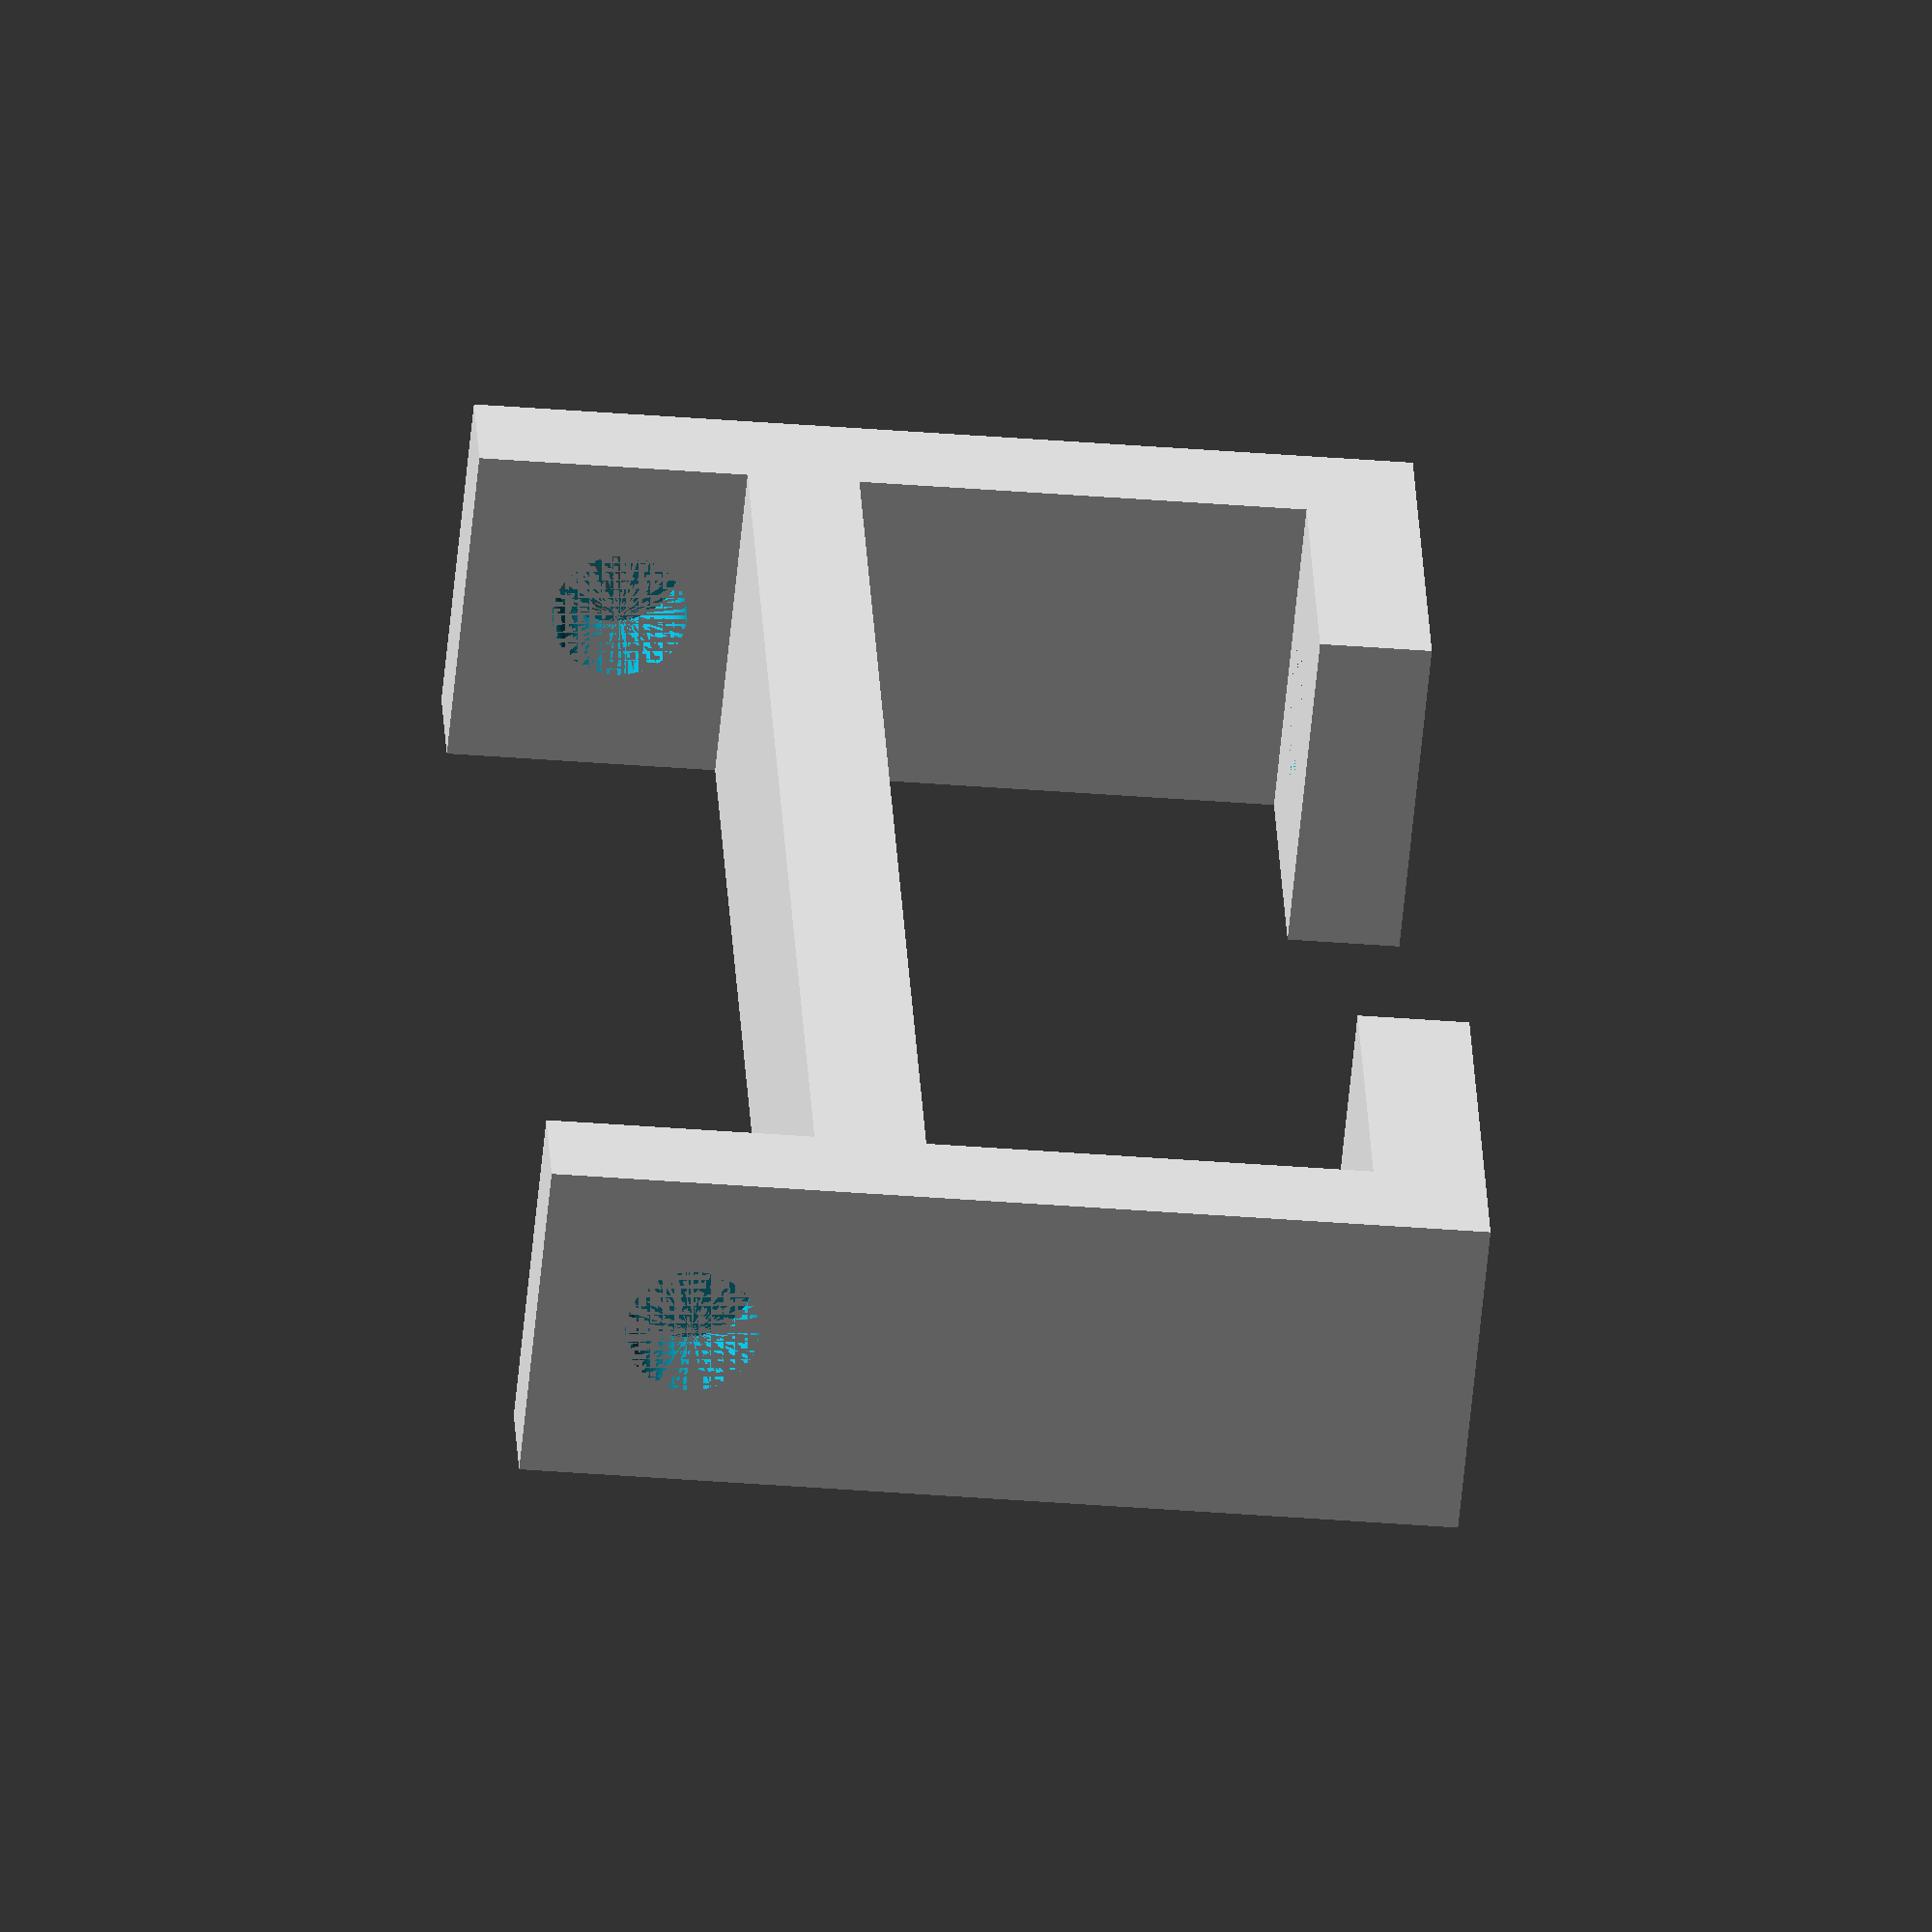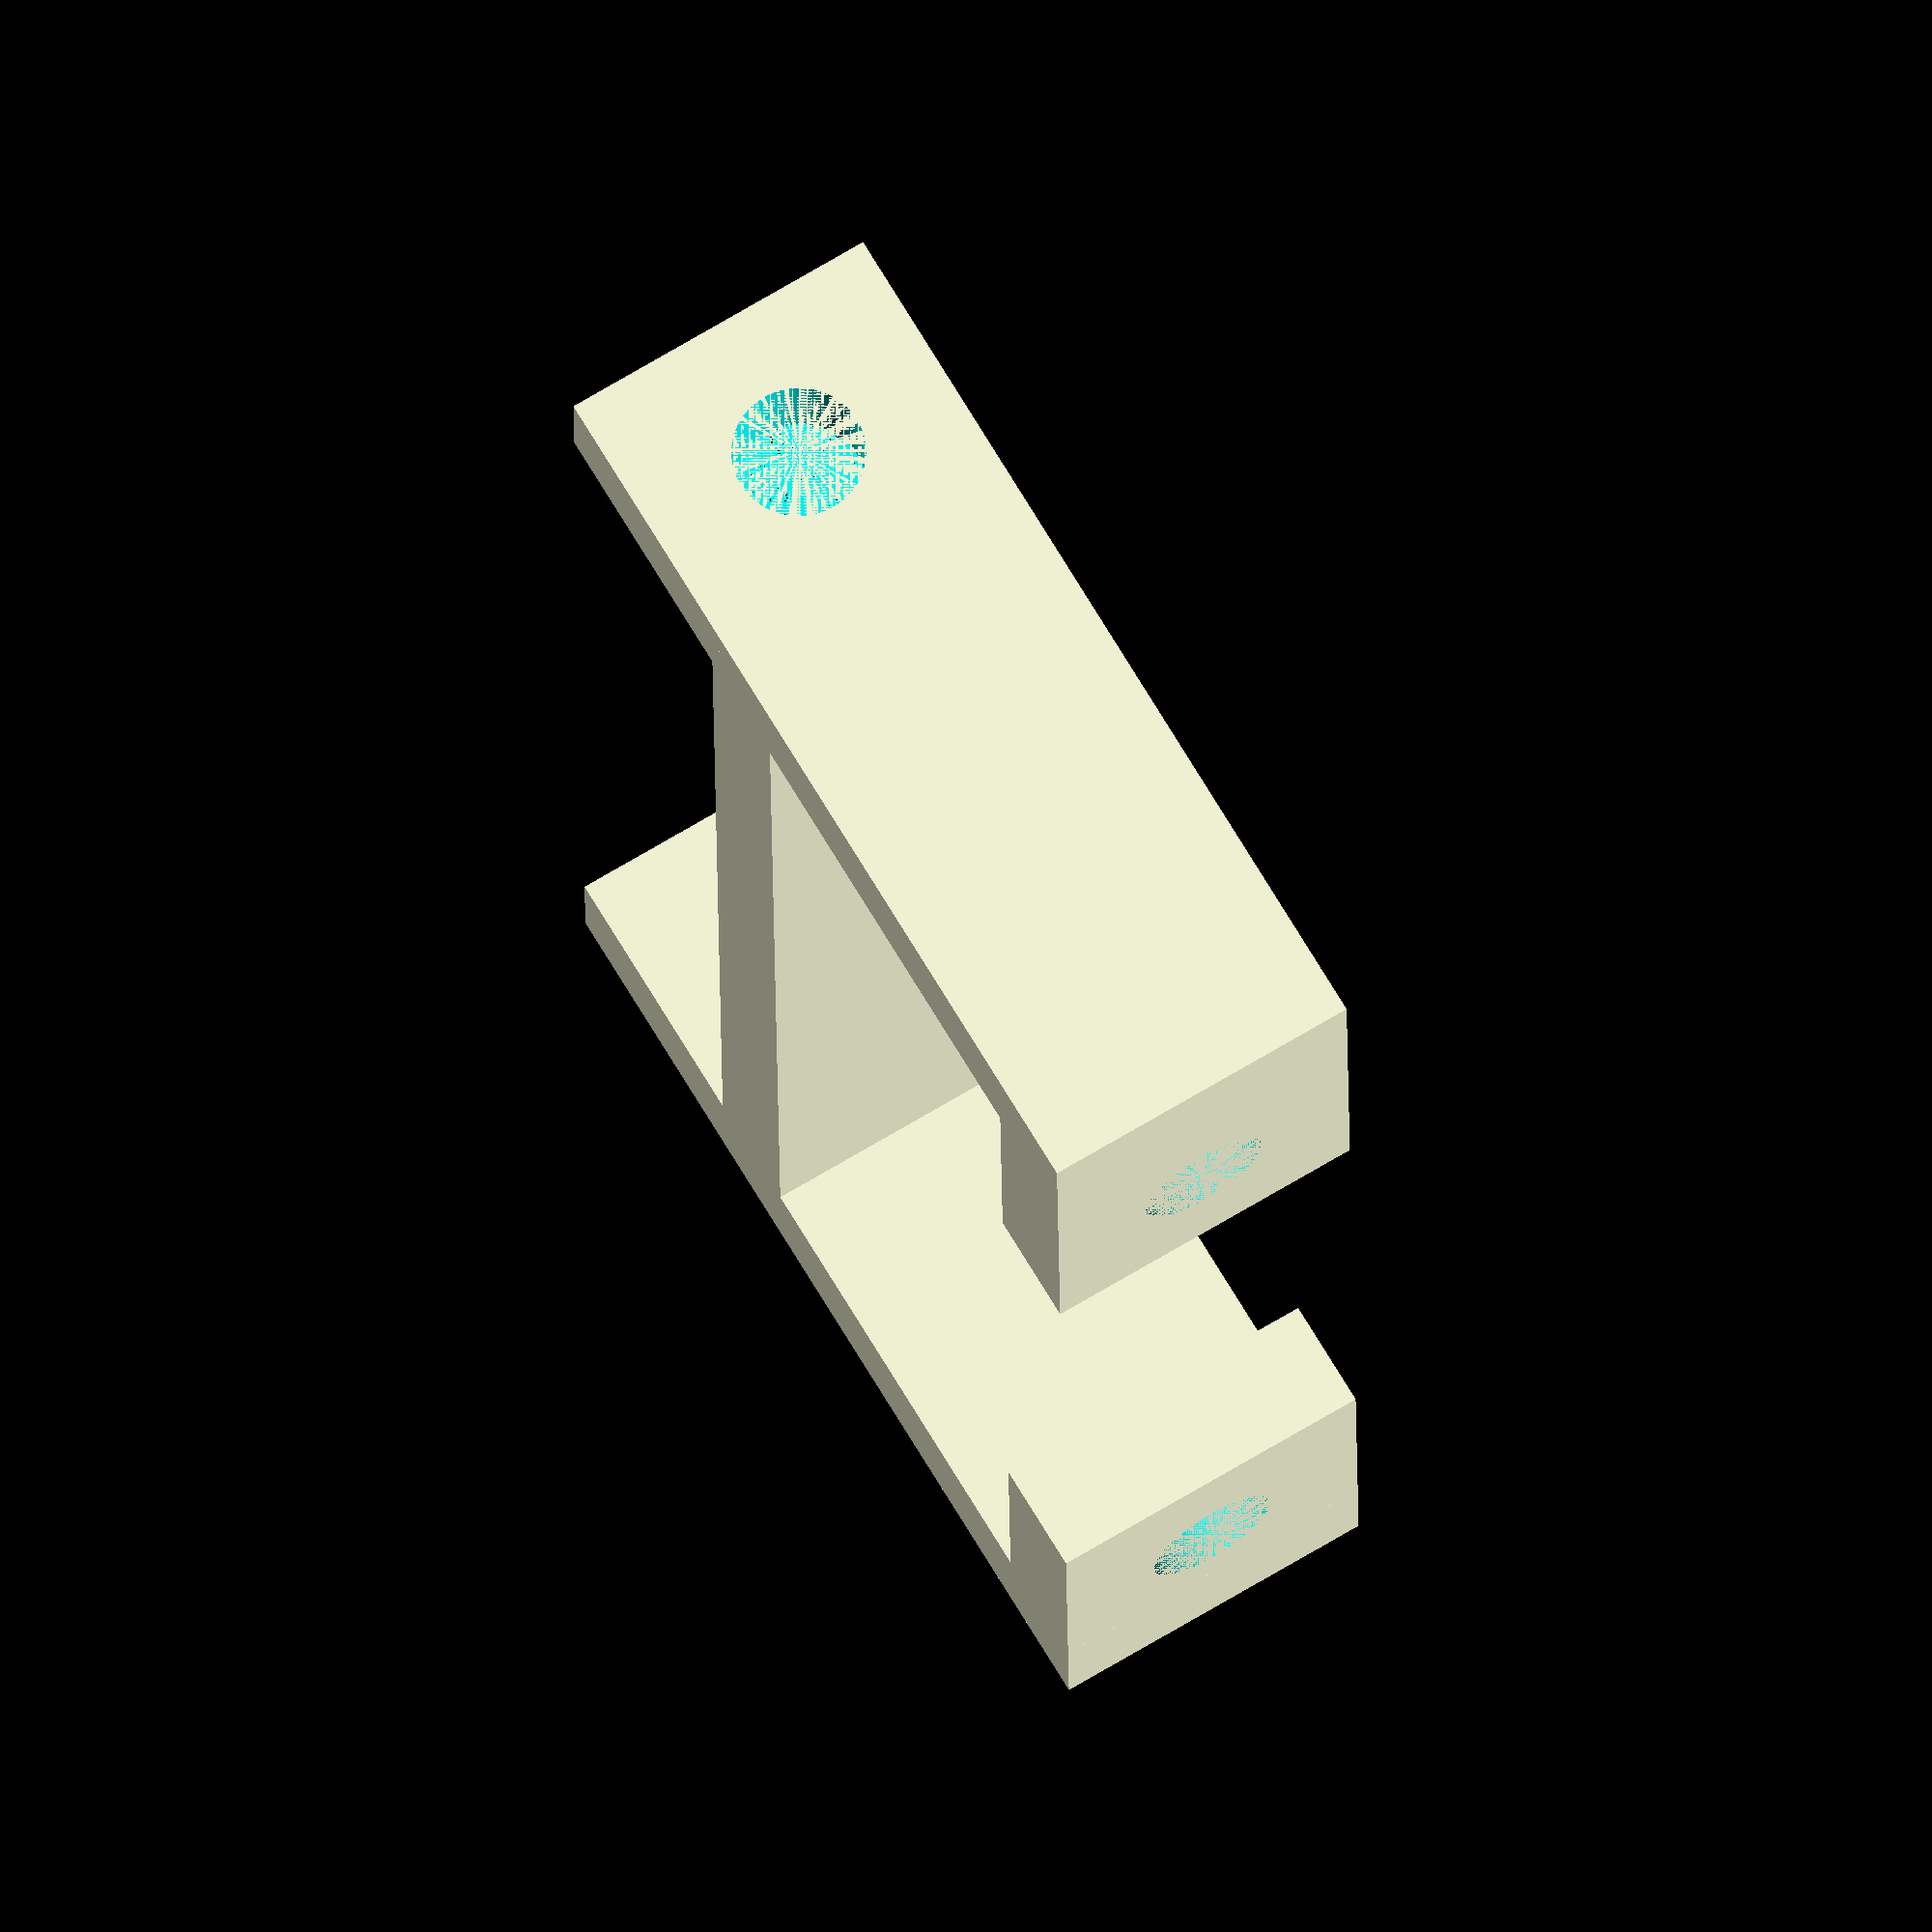
<openscad>
ScrewD = 6; ScrewRes = 100;
Height = 42; Thick = 5; SqBase = 15;

module Base(){
    union(){
        cube([17.5, SqBase, Thick]);
        cube([Thick, SqBase, Height]);
        translate([0, 0, 25]) cube([69.5, SqBase, Thick]);
        translate([52, 0, 0]) cube([17.5, SqBase, Thick]);
        translate([66.5, 0, 0]) cube([Thick, SqBase, Height]);
    }
}

module Holes(){
    translate([10, 7.5, 0]) cylinder(h=Thick, r=ScrewD/2, $fn=ScrewRes);
    translate([59.5, 7.5, 0]) cylinder(h=Thick, r=ScrewD/2, $fn=ScrewRes);
    translate([0, 7.5, 35]) rotate([0, 90, 0]) cylinder(h=Thick, r=ScrewD/2, $fn=ScrewRes);
    translate([66.5, 7.5, 35]) rotate([0, 90, 0]) cylinder(h=Thick, r=ScrewD/2, $fn=ScrewRes);
}

difference(){Base(); Holes();}
</openscad>
<views>
elev=34.9 azim=63.4 roll=83.8 proj=o view=wireframe
elev=109.0 azim=90.5 roll=30.8 proj=o view=wireframe
</views>
